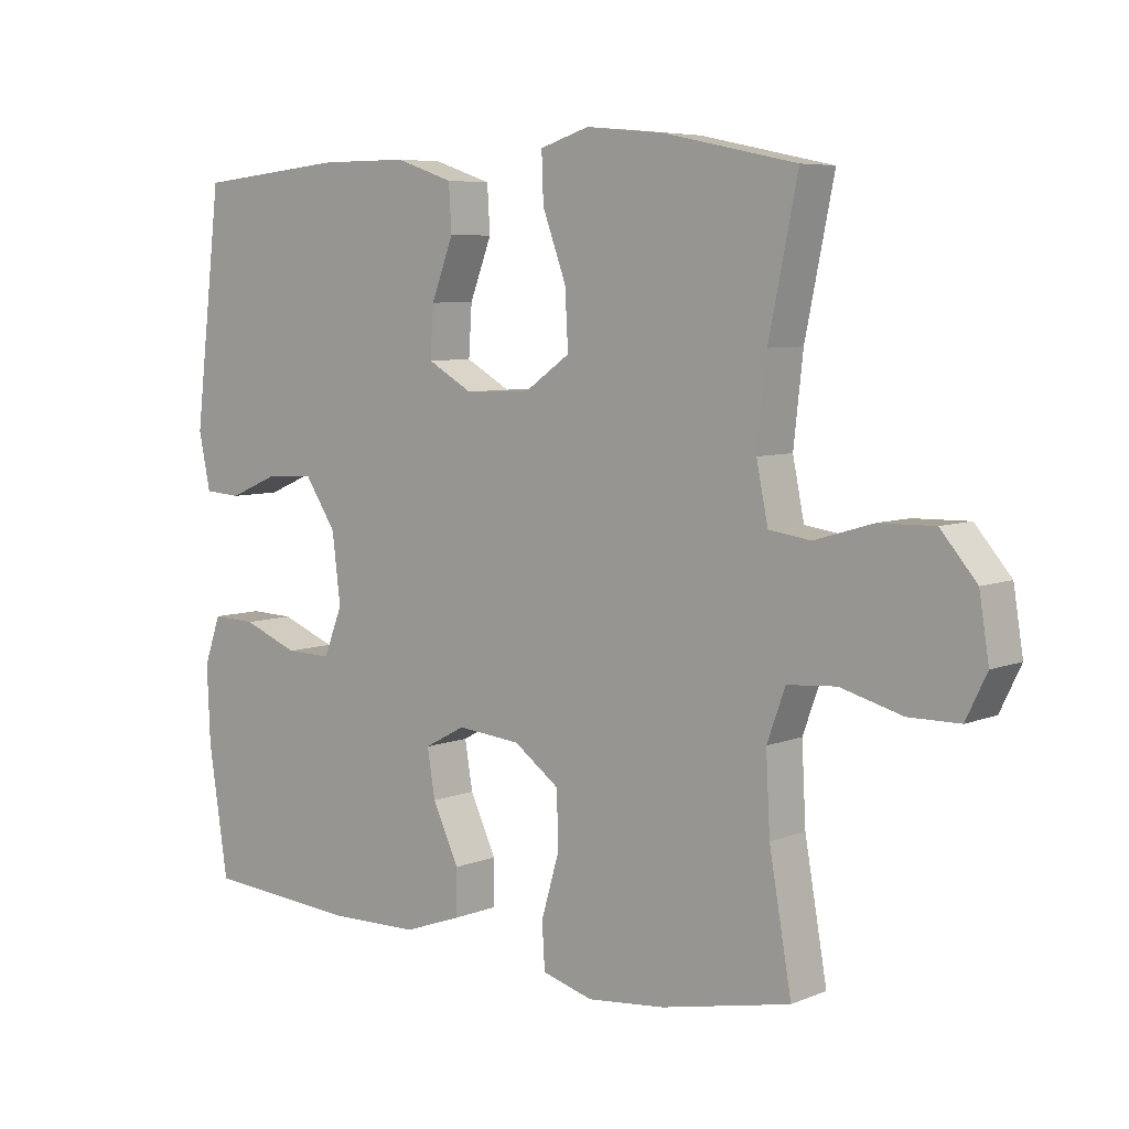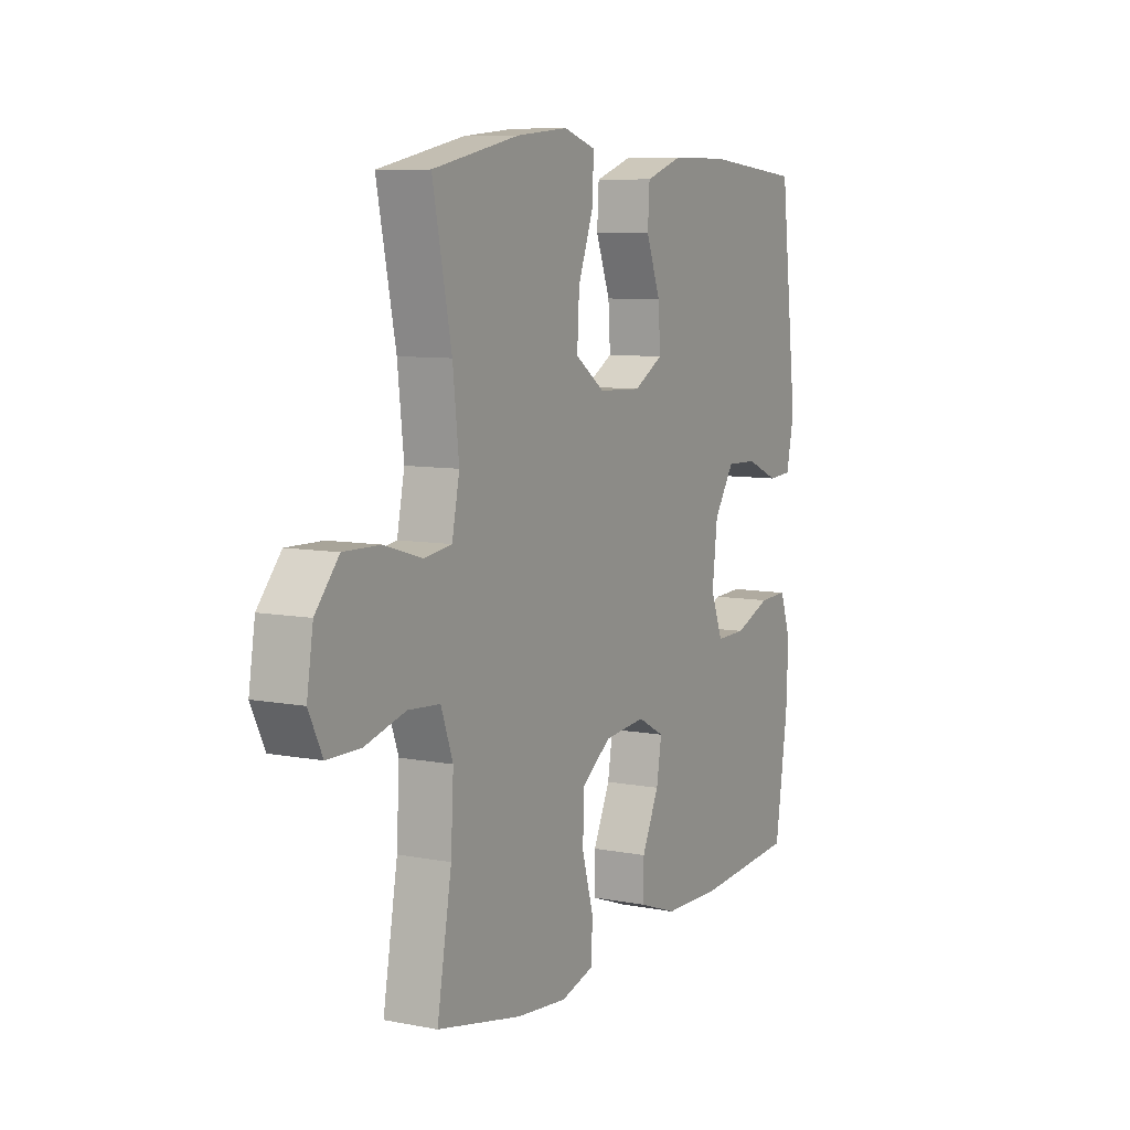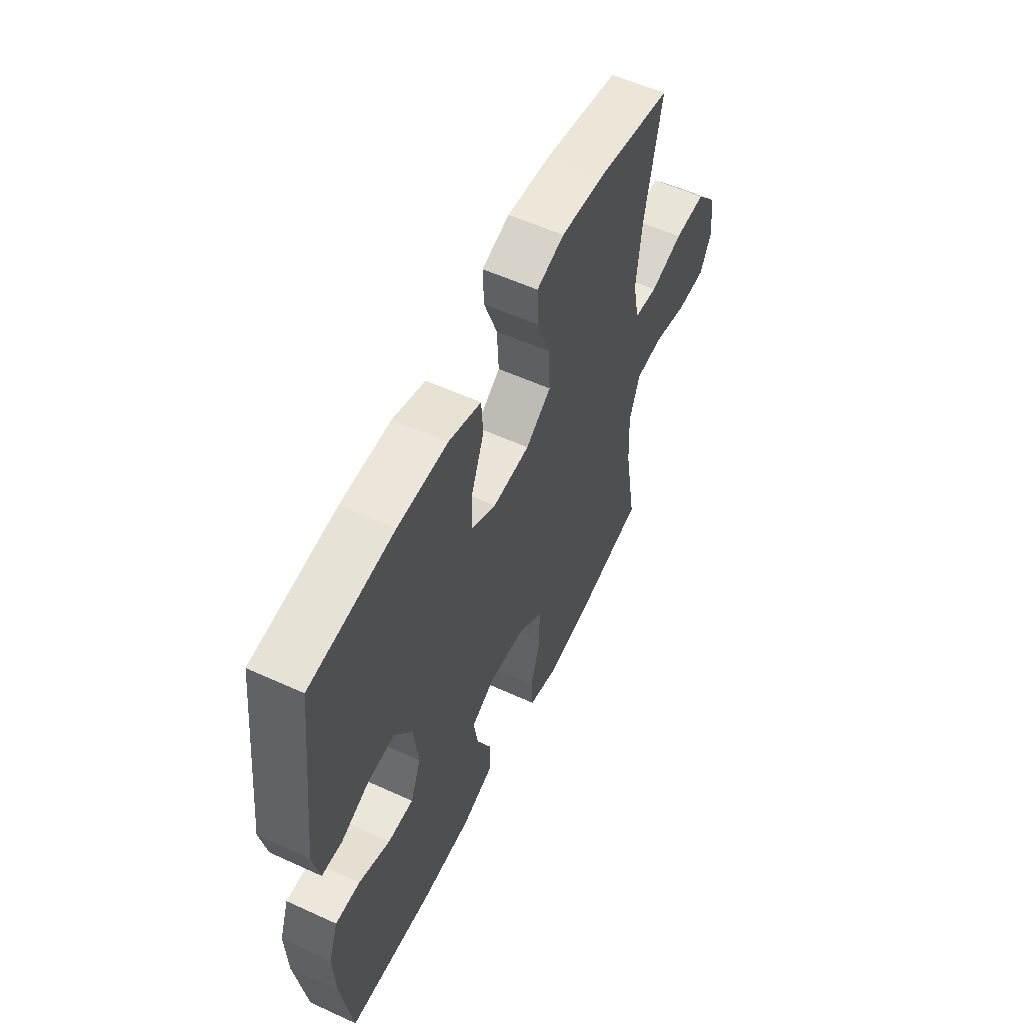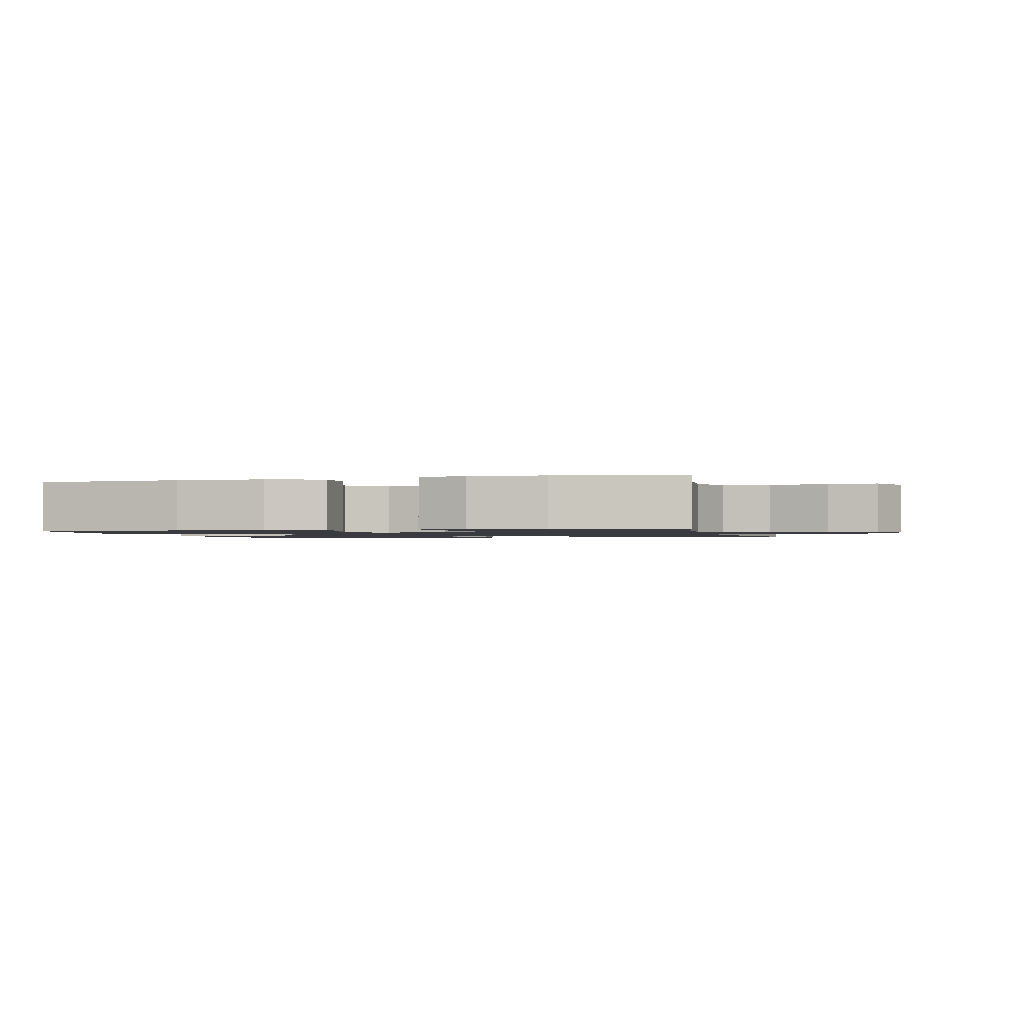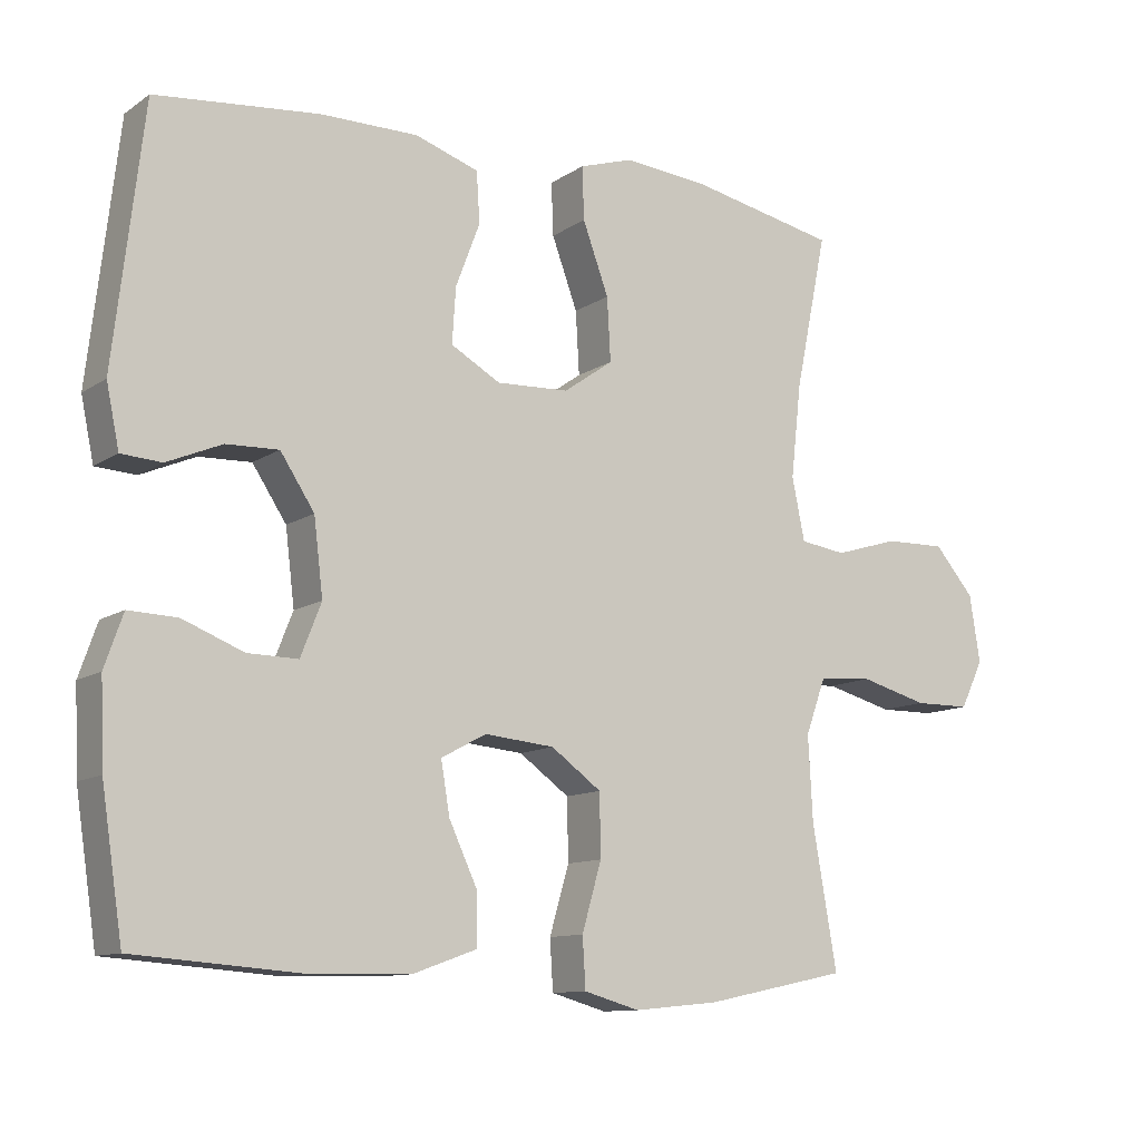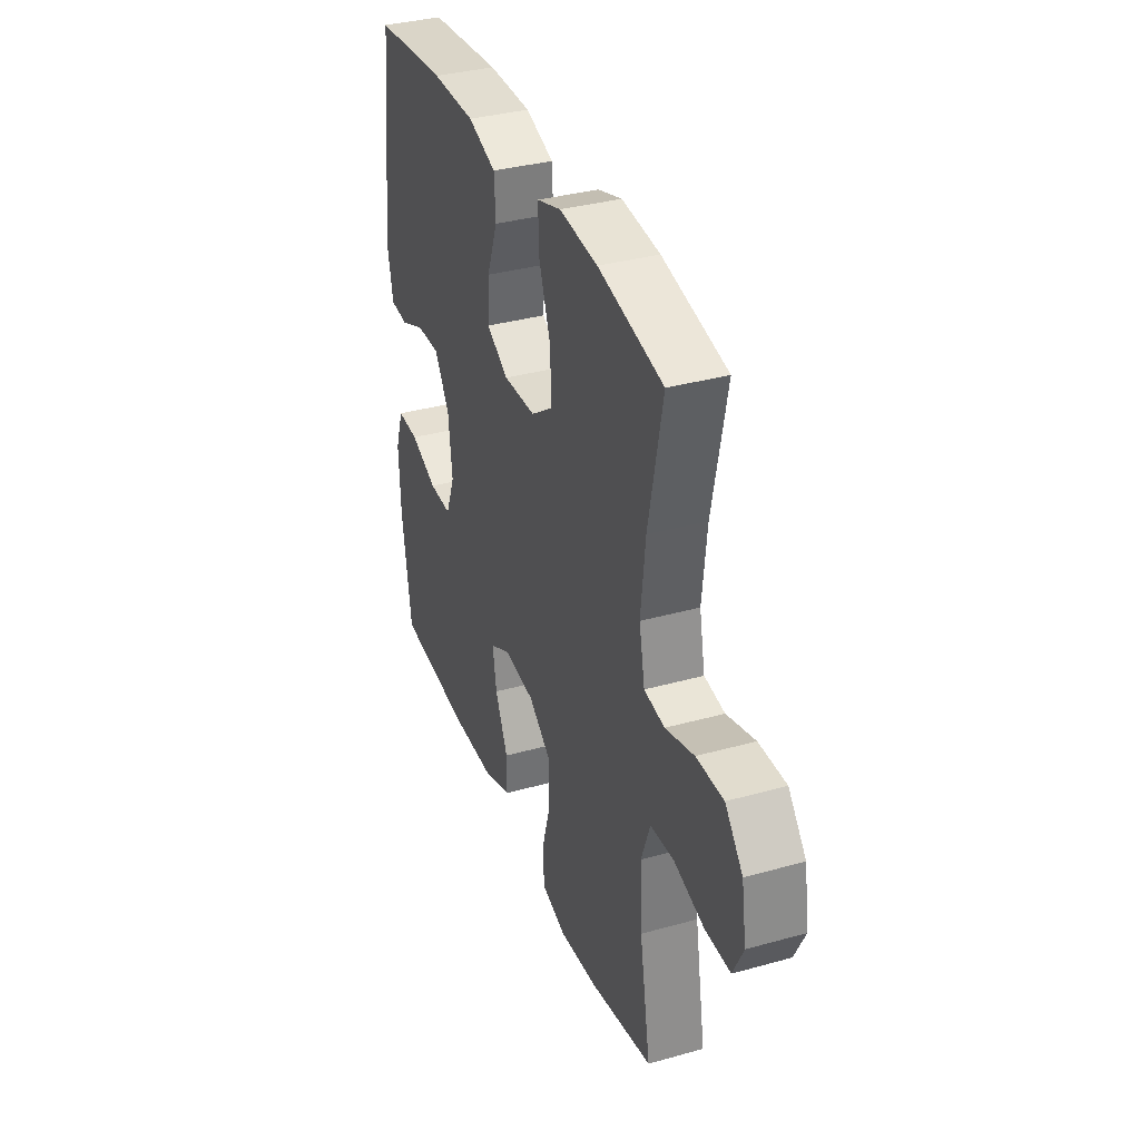
<metadata>
{"format":"obj","ext":"obj","renderer":"f3d","projection":"perspective","resolution":1024,"background":"white","views":[{"elev":6.5,"azim":-139.8,"up":"+Z"},{"elev":8.1,"azim":-61.9,"up":"+Z"},{"elev":56.7,"azim":115.5,"up":"+Z"},{"elev":-1.4,"azim":-165.6,"up":"+Y"},{"elev":-11.1,"azim":147.3,"up":"+Z"},{"elev":35.2,"azim":-110.3,"up":"+Z"}]}
</metadata>
<code>
o path1280_path1280.001
v 0.5629 0.0375 -0.3039
v 0.5678 0.0375 -0.1881
v 0.5425 0.0375 -0.1156
v 0.4757 0.0375 -0.118
v 0.3914 0.0375 -0.1514
v 0.322 0.0375 -0.1527
v 0.2936 0.0375 -0.08019
v 0.3061 0.0375 0.02374
v 0.3532 0.0375 0.09548
v 0.4254 0.0375 0.09302
v 0.5014 0.0375 0.06071
v 0.5568 0.0375 0.06451
v 0.5745 0.0375 0.1501
v 0.5335 0.0375 0.5022
v 0.3082 0.0375 0.5245
v 0.1735 0.0375 0.5246
v 0.08575 0.0375 0.4949
v 0.08143 0.0375 0.4251
v 0.1148 0.0375 0.337
v 0.1198 0.0375 0.2609
v 0.05149 0.0375 0.2221
v -0.04843 0.0375 0.2263
v -0.1169 0.0375 0.2744
v -0.112 0.0375 0.3616
v -0.0763 0.0375 0.459
v -0.07355 0.0375 0.532
v -0.1481 0.0375 0.5556
v -0.2672 0.0375 0.5443
v -0.4685 0.0375 0.5022
v -0.4247 0.0375 0.288
v -0.4104 0.0375 0.1589
v -0.4279 0.0375 0.07266
v -0.4913 0.0375 0.06353
v -0.5798 0.0375 0.09006
v -0.6641 0.0375 0.09181
v -0.7188 0.0375 0.02781
v -0.7335 0.0375 -0.06508
v -0.7017 0.0375 -0.1305
v -0.6243 0.0375 -0.1311
v -0.5304 0.0375 -0.1055
v -0.4563 0.0375 -0.1113
v -0.4285 0.0375 -0.1881
v -0.4347 0.0375 -0.3048
v -0.4685 0.0375 -0.4995
v -0.2717 0.0375 -0.5403
v -0.154 0.0375 -0.5518
v -0.07729 0.0375 -0.53
v -0.07308 0.0375 -0.461
v -0.1 0.0375 -0.3679
v -0.09847 0.0375 -0.2826
v -0.02897 0.0375 -0.2321
v 0.0674 0.0375 -0.2229
v 0.1294 0.0375 -0.2562
v 0.1174 0.0375 -0.328
v 0.07776 0.0375 -0.4137
v 0.07841 0.0375 -0.4832
v 0.1661 0.0375 -0.5145
v 0.3032 0.0375 -0.5171
v 0.5335 0.0375 -0.4995
v 0.5629 -0.0375 -0.3039
v 0.5678 -0.0375 -0.1881
v 0.5425 -0.0375 -0.1156
v 0.4757 -0.0375 -0.118
v 0.3914 -0.0375 -0.1514
v 0.322 -0.0375 -0.1527
v 0.2936 -0.0375 -0.08019
v 0.3061 -0.0375 0.02374
v 0.3532 -0.0375 0.09548
v 0.4254 -0.0375 0.09302
v 0.5014 -0.0375 0.06071
v 0.5568 -0.0375 0.06451
v 0.5745 -0.0375 0.1501
v 0.5335 -0.0375 0.5022
v 0.3082 -0.0375 0.5245
v 0.1735 -0.0375 0.5246
v 0.08575 -0.0375 0.4949
v 0.08143 -0.0375 0.4251
v 0.1148 -0.0375 0.337
v 0.1198 -0.0375 0.2609
v 0.05149 -0.0375 0.2221
v -0.04843 -0.0375 0.2263
v -0.1169 -0.0375 0.2744
v -0.112 -0.0375 0.3616
v -0.0763 -0.0375 0.459
v -0.07355 -0.0375 0.532
v -0.1481 -0.0375 0.5556
v -0.2672 -0.0375 0.5443
v -0.4685 -0.0375 0.5022
v -0.4247 -0.0375 0.288
v -0.4104 -0.0375 0.1589
v -0.4279 -0.0375 0.07266
v -0.4913 -0.0375 0.06353
v -0.5798 -0.0375 0.09006
v -0.6641 -0.0375 0.09181
v -0.7188 -0.0375 0.02781
v -0.7335 -0.0375 -0.06508
v -0.7017 -0.0375 -0.1305
v -0.6243 -0.0375 -0.1311
v -0.5304 -0.0375 -0.1055
v -0.4563 -0.0375 -0.1113
v -0.4285 -0.0375 -0.1881
v -0.4347 -0.0375 -0.3048
v -0.4685 -0.0375 -0.4995
v -0.2717 -0.0375 -0.5403
v -0.154 -0.0375 -0.5518
v -0.07729 -0.0375 -0.53
v -0.07308 -0.0375 -0.461
v -0.1 -0.0375 -0.3679
v -0.09847 -0.0375 -0.2826
v -0.02897 -0.0375 -0.2321
v 0.0674 -0.0375 -0.2229
v 0.1294 -0.0375 -0.2562
v 0.1174 -0.0375 -0.328
v 0.07776 -0.0375 -0.4137
v 0.07841 -0.0375 -0.4832
v 0.1661 -0.0375 -0.5145
v 0.3032 -0.0375 -0.5171
v 0.5335 -0.0375 -0.4995
v -0.2717 0.0375 -0.5403
v -0.154 0.0375 -0.5518
v -0.07729 0.0375 -0.53
v -0.07729 0.0375 -0.53
v -0.07308 0.0375 -0.461
v -0.4685 0.0375 -0.4995
v -0.4685 0.0375 -0.4995
v 0.1661 0.0375 -0.5145
v 0.3032 0.0375 -0.5171
v 0.07841 0.0375 -0.4832
v 0.07841 0.0375 -0.4832
v 0.5335 0.0375 -0.4995
v 0.5335 0.0375 -0.4995
v 0.07776 0.0375 -0.4137
v -0.1 0.0375 -0.3679
v 0.1174 0.0375 -0.328
v -0.4347 0.0375 -0.3048
v 0.5629 0.0375 -0.3039
v -0.09847 0.0375 -0.2826
v 0.1294 0.0375 -0.2562
v 0.1294 0.0375 -0.2562
v -0.4285 0.0375 -0.1881
v 0.5678 0.0375 -0.1881
v -0.02897 0.0375 -0.2321
v 0.0674 0.0375 -0.2229
v 0.5425 0.0375 -0.1156
v 0.5425 0.0375 -0.1156
v -0.4563 0.0375 -0.1113
v -0.4563 0.0375 -0.1113
v 0.3914 0.0375 -0.1514
v 0.322 0.0375 -0.1527
v 0.322 0.0375 -0.1527
v 0.2936 0.0375 -0.08019
v 0.4757 0.0375 -0.118
v -0.7017 0.0375 -0.1305
v -0.7017 0.0375 -0.1305
v -0.6243 0.0375 -0.1311
v -0.5304 0.0375 -0.1055
v -0.7335 0.0375 -0.06508
v 0.3061 0.0375 0.02374
v -0.7188 0.0375 0.02781
v 0.3532 0.0375 0.09548
v -0.6641 0.0375 0.09181
v 0.4254 0.0375 0.09302
v 0.5014 0.0375 0.06071
v 0.5568 0.0375 0.06451
v 0.5568 0.0375 0.06451
v -0.5798 0.0375 0.09006
v -0.4913 0.0375 0.06353
v -0.4279 0.0375 0.07266
v -0.4279 0.0375 0.07266
v 0.5745 0.0375 0.1501
v -0.4104 0.0375 0.1589
v -0.4247 0.0375 0.288
v 0.05149 0.0375 0.2221
v -0.04843 0.0375 0.2263
v 0.1198 0.0375 0.2609
v 0.1198 0.0375 0.2609
v -0.1169 0.0375 0.2744
v 0.1148 0.0375 0.337
v -0.112 0.0375 0.3616
v 0.08143 0.0375 0.4251
v -0.0763 0.0375 0.459
v -0.4685 0.0375 0.5022
v -0.4685 0.0375 0.5022
v 0.08575 0.0375 0.4949
v 0.08575 0.0375 0.4949
v -0.07355 0.0375 0.532
v -0.07355 0.0375 0.532
v 0.5335 0.0375 0.5022
v 0.5335 0.0375 0.5022
v 0.1735 0.0375 0.5246
v 0.3082 0.0375 0.5245
v -0.2672 0.0375 0.5443
v -0.1481 0.0375 0.5556
v -0.2717 -0.0375 -0.5403
v -0.154 -0.0375 -0.5518
v -0.07729 -0.0375 -0.53
v -0.07729 -0.0375 -0.53
v -0.07308 -0.0375 -0.461
v -0.4685 -0.0375 -0.4995
v -0.4685 -0.0375 -0.4995
v 0.1661 -0.0375 -0.5145
v 0.3032 -0.0375 -0.5171
v 0.07841 -0.0375 -0.4832
v 0.07841 -0.0375 -0.4832
v 0.5335 -0.0375 -0.4995
v 0.5335 -0.0375 -0.4995
v 0.07776 -0.0375 -0.4137
v -0.1 -0.0375 -0.3679
v 0.1174 -0.0375 -0.328
v -0.4347 -0.0375 -0.3048
v 0.5629 -0.0375 -0.3039
v -0.09847 -0.0375 -0.2826
v 0.1294 -0.0375 -0.2562
v 0.1294 -0.0375 -0.2562
v -0.4285 -0.0375 -0.1881
v 0.5678 -0.0375 -0.1881
v -0.02897 -0.0375 -0.2321
v 0.0674 -0.0375 -0.2229
v 0.5425 -0.0375 -0.1156
v 0.5425 -0.0375 -0.1156
v -0.4563 -0.0375 -0.1113
v -0.4563 -0.0375 -0.1113
v 0.3914 -0.0375 -0.1514
v 0.322 -0.0375 -0.1527
v 0.322 -0.0375 -0.1527
v 0.2936 -0.0375 -0.08019
v 0.4757 -0.0375 -0.118
v -0.7017 -0.0375 -0.1305
v -0.7017 -0.0375 -0.1305
v -0.6243 -0.0375 -0.1311
v -0.5304 -0.0375 -0.1055
v -0.7335 -0.0375 -0.06508
v 0.3061 -0.0375 0.02374
v -0.7188 -0.0375 0.02781
v 0.3532 -0.0375 0.09548
v -0.6641 -0.0375 0.09181
v 0.4254 -0.0375 0.09302
v 0.5014 -0.0375 0.06071
v 0.5568 -0.0375 0.06451
v 0.5568 -0.0375 0.06451
v -0.5798 -0.0375 0.09006
v -0.4913 -0.0375 0.06353
v -0.4279 -0.0375 0.07266
v -0.4279 -0.0375 0.07266
v 0.5745 -0.0375 0.1501
v -0.4104 -0.0375 0.1589
v -0.4247 -0.0375 0.288
v 0.05149 -0.0375 0.2221
v -0.04843 -0.0375 0.2263
v 0.1198 -0.0375 0.2609
v 0.1198 -0.0375 0.2609
v -0.1169 -0.0375 0.2744
v 0.1148 -0.0375 0.337
v -0.112 -0.0375 0.3616
v 0.08143 -0.0375 0.4251
v -0.0763 -0.0375 0.459
v -0.4685 -0.0375 0.5022
v -0.4685 -0.0375 0.5022
v 0.08575 -0.0375 0.4949
v 0.08575 -0.0375 0.4949
v -0.07355 -0.0375 0.532
v -0.07355 -0.0375 0.532
v 0.5335 -0.0375 0.5022
v 0.5335 -0.0375 0.5022
v 0.1735 -0.0375 0.5246
v 0.3082 -0.0375 0.5245
v -0.2672 -0.0375 0.5443
v -0.1481 -0.0375 0.5556
f 254 247 252
f 249 243 217
f 228 230 232
f 202 209 201
f 266 250 235
f 208 194 195
f 234 230 241
f 226 213 224
f 231 241 230
f 201 209 207
f 249 246 243
f 245 238 239
f 233 218 226
f 210 212 215
f 263 237 245
f 250 233 235
f 257 247 267
f 248 218 233
f 243 221 217
f 261 268 256
f 246 252 247
f 217 221 212
f 201 207 203
f 248 233 250
f 224 213 209
f 198 195 196
f 194 210 199
f 248 217 218
f 194 208 210
f 247 254 267
f 232 230 234
f 252 246 249
f 212 210 208
f 253 265 255
f 249 217 248
f 208 195 198
f 241 231 242
f 223 216 227
f 266 235 237
f 236 234 241
f 242 221 243
f 223 224 202
f 266 237 263
f 268 267 254
f 202 211 223
f 221 242 231
f 224 209 202
f 256 268 254
f 250 266 253
f 237 238 245
f 221 215 212
f 226 218 213
f 255 265 259
f 211 202 205
f 265 253 266
f 216 223 211
f 227 216 219
f 45 46 105 104
f 46 122 197 105
f 47 48 107 106
f 125 45 104 200
f 57 58 117 116
f 129 57 116 204
f 58 131 206 117
f 55 56 115 114
f 48 49 108 107
f 54 55 114 113
f 43 44 103 102
f 59 1 60 118
f 49 50 109 108
f 139 54 113 214
f 42 43 102 101
f 1 2 61 60
f 50 51 110 109
f 52 53 112 111
f 51 52 111 110
f 2 145 220 61
f 147 42 101 222
f 5 150 225 64
f 6 7 66 65
f 4 5 64 63
f 3 4 63 62
f 154 39 98 229
f 39 40 99 98
f 37 38 97 96
f 40 41 100 99
f 7 8 67 66
f 36 37 96 95
f 8 9 68 67
f 35 36 95 94
f 10 11 70 69
f 11 165 240 70
f 34 35 94 93
f 33 34 93 92
f 169 33 92 244
f 12 13 72 71
f 31 32 91 90
f 9 10 69 68
f 30 31 90 89
f 21 22 81 80
f 176 21 80 251
f 22 23 82 81
f 19 20 79 78
f 23 24 83 82
f 18 19 78 77
f 24 25 84 83
f 183 30 89 258
f 185 18 77 260
f 25 187 262 84
f 13 189 264 72
f 16 17 76 75
f 15 16 75 74
f 14 15 74 73
f 28 29 88 87
f 27 28 87 86
f 26 27 86 85
f 179 177 172
f 174 142 168
f 153 157 155
f 127 126 134
f 191 160 175
f 133 120 119
f 159 166 155
f 151 149 138
f 156 155 166
f 126 132 134
f 174 168 171
f 170 164 163
f 158 151 143
f 135 140 137
f 188 170 162
f 175 160 158
f 182 192 172
f 173 158 143
f 168 142 146
f 186 181 193
f 171 172 177
f 142 137 146
f 126 128 132
f 173 175 158
f 149 134 138
f 123 121 120
f 119 124 135
f 173 143 142
f 119 135 133
f 172 192 179
f 157 159 155
f 177 174 171
f 137 133 135
f 178 180 190
f 174 173 142
f 133 123 120
f 166 167 156
f 148 152 141
f 191 162 160
f 161 166 159
f 167 168 146
f 148 127 149
f 191 188 162
f 193 179 192
f 127 148 136
f 146 156 167
f 149 127 134
f 181 179 193
f 175 178 191
f 162 170 163
f 146 137 140
f 151 138 143
f 180 184 190
f 136 130 127
f 190 191 178
f 141 136 148
f 152 144 141

</code>
